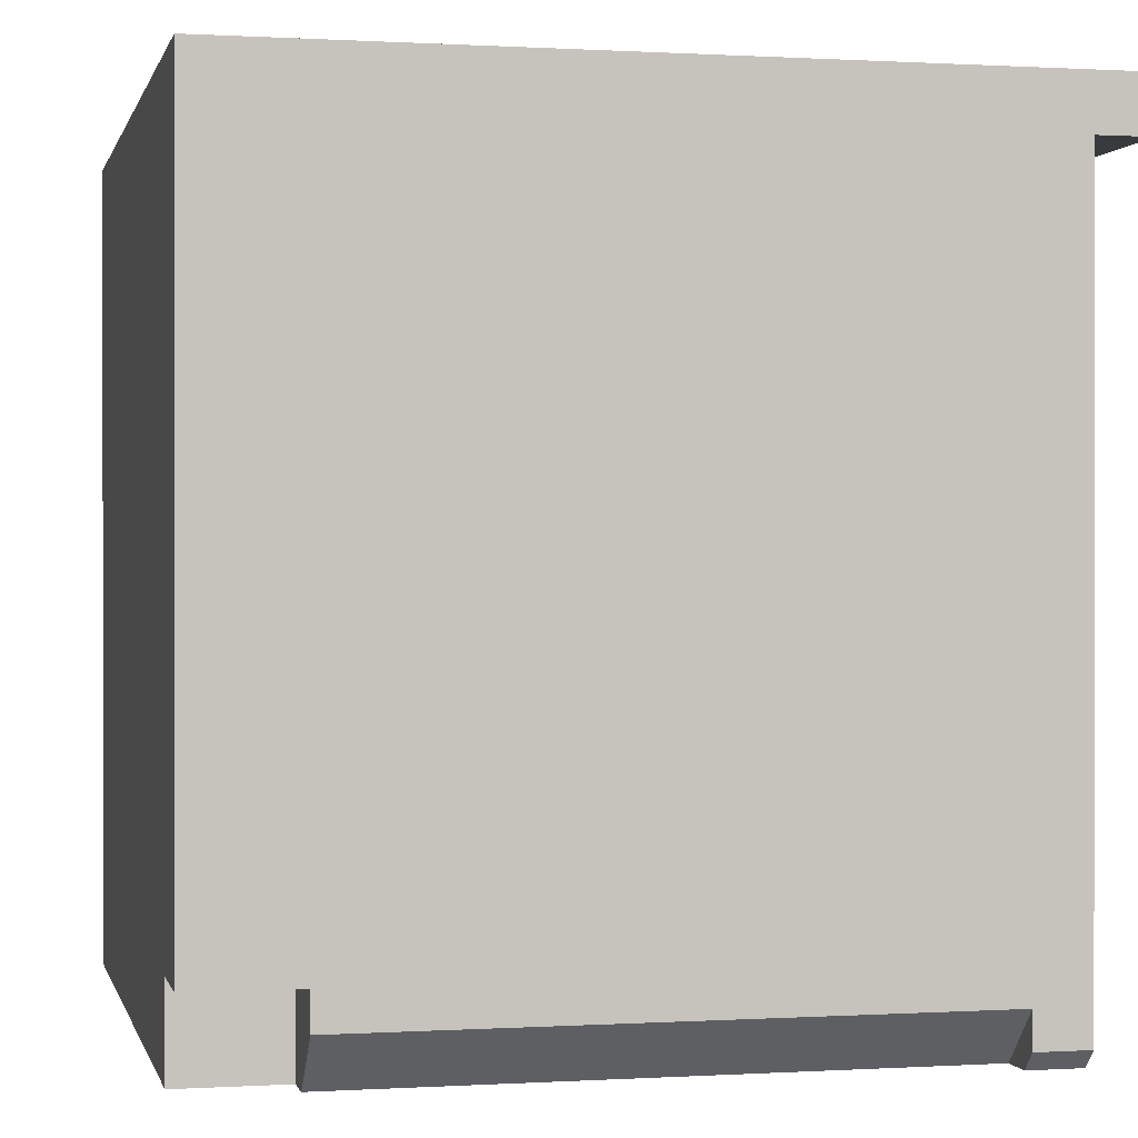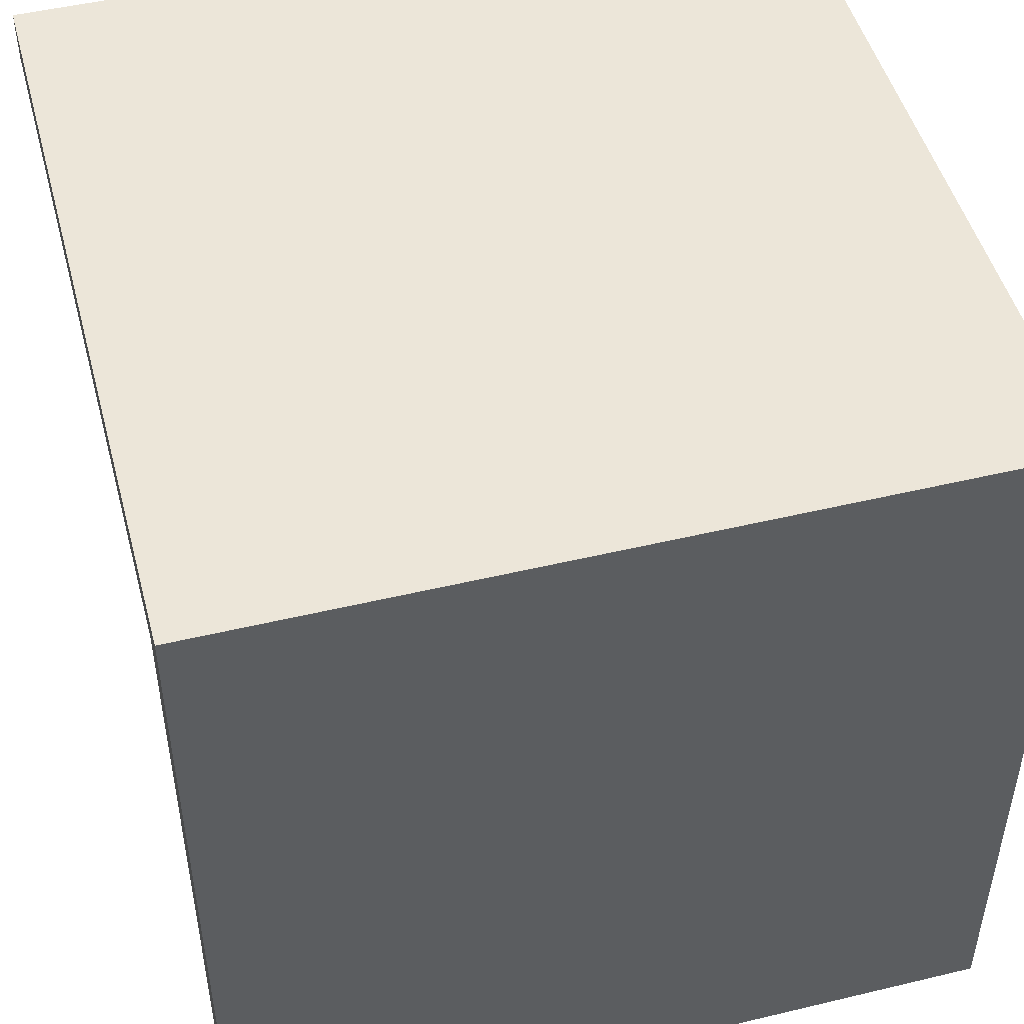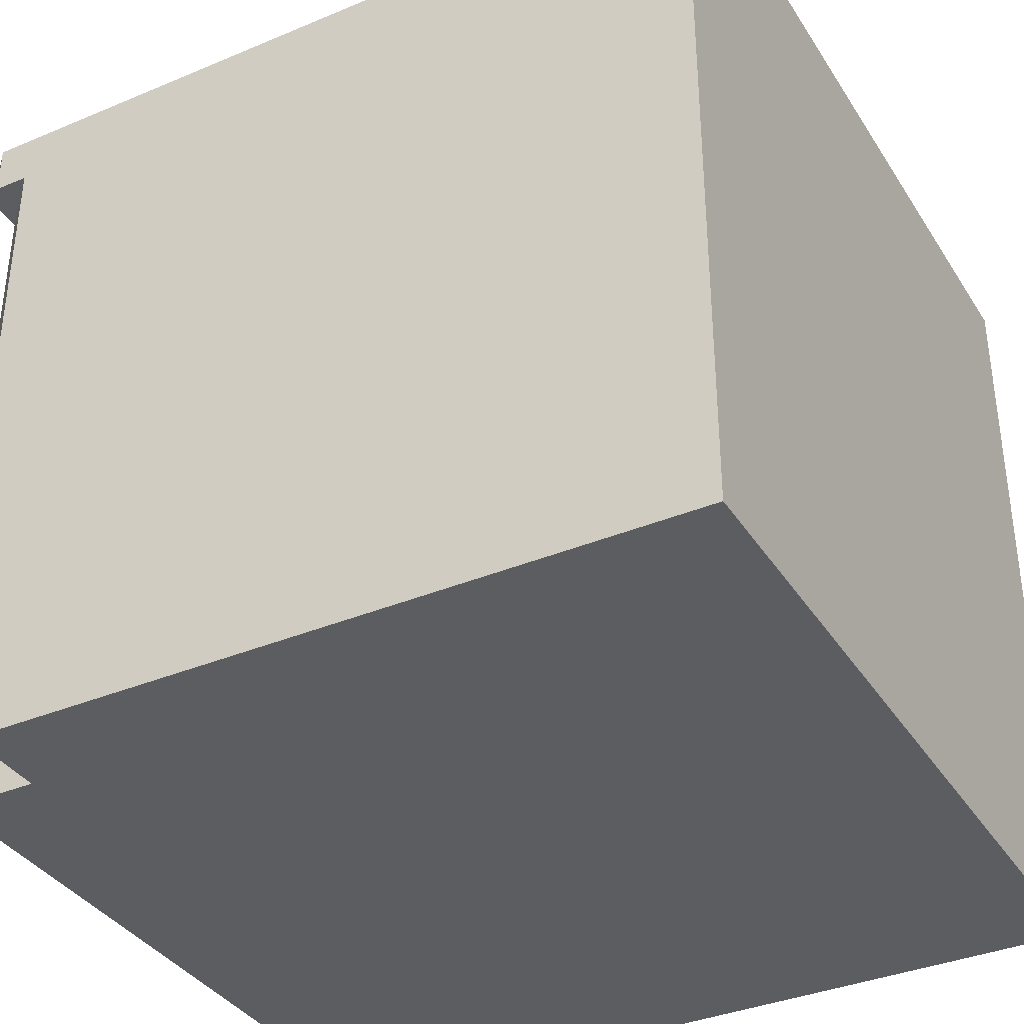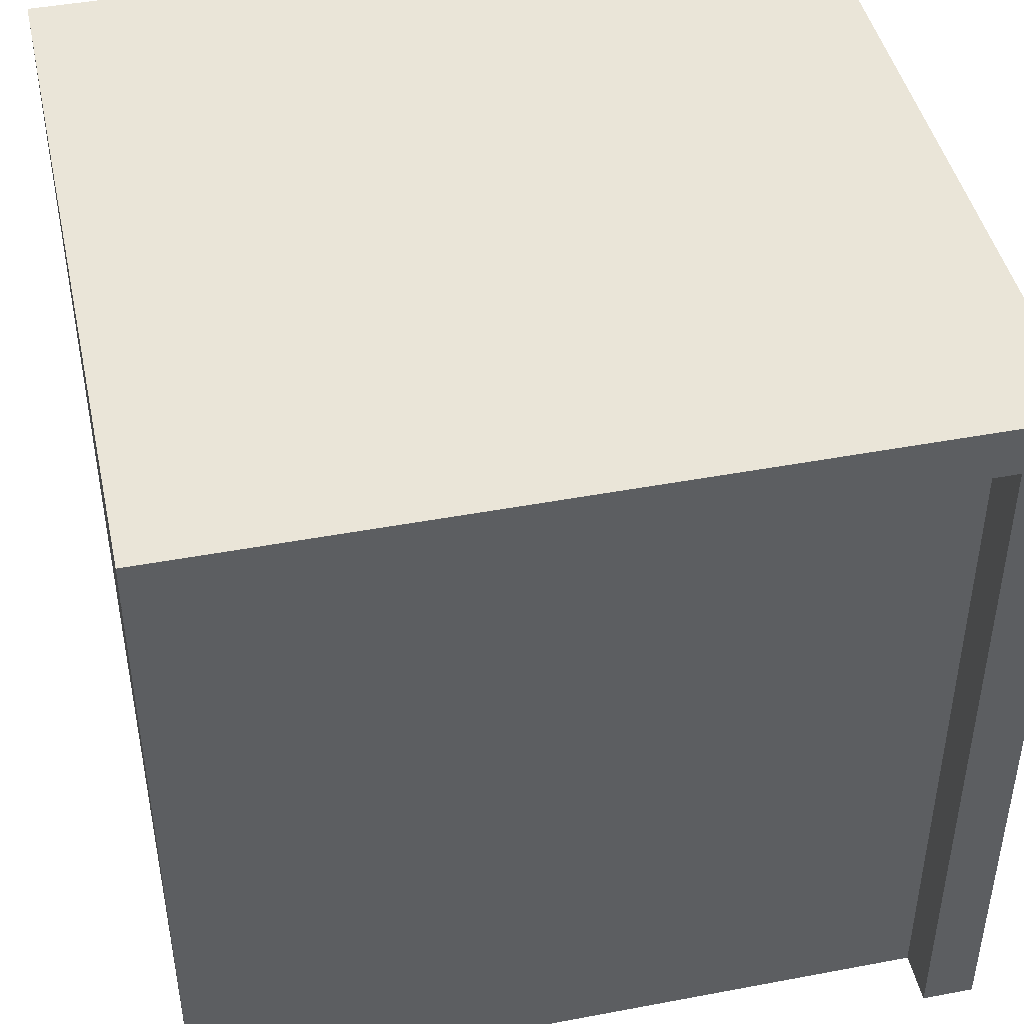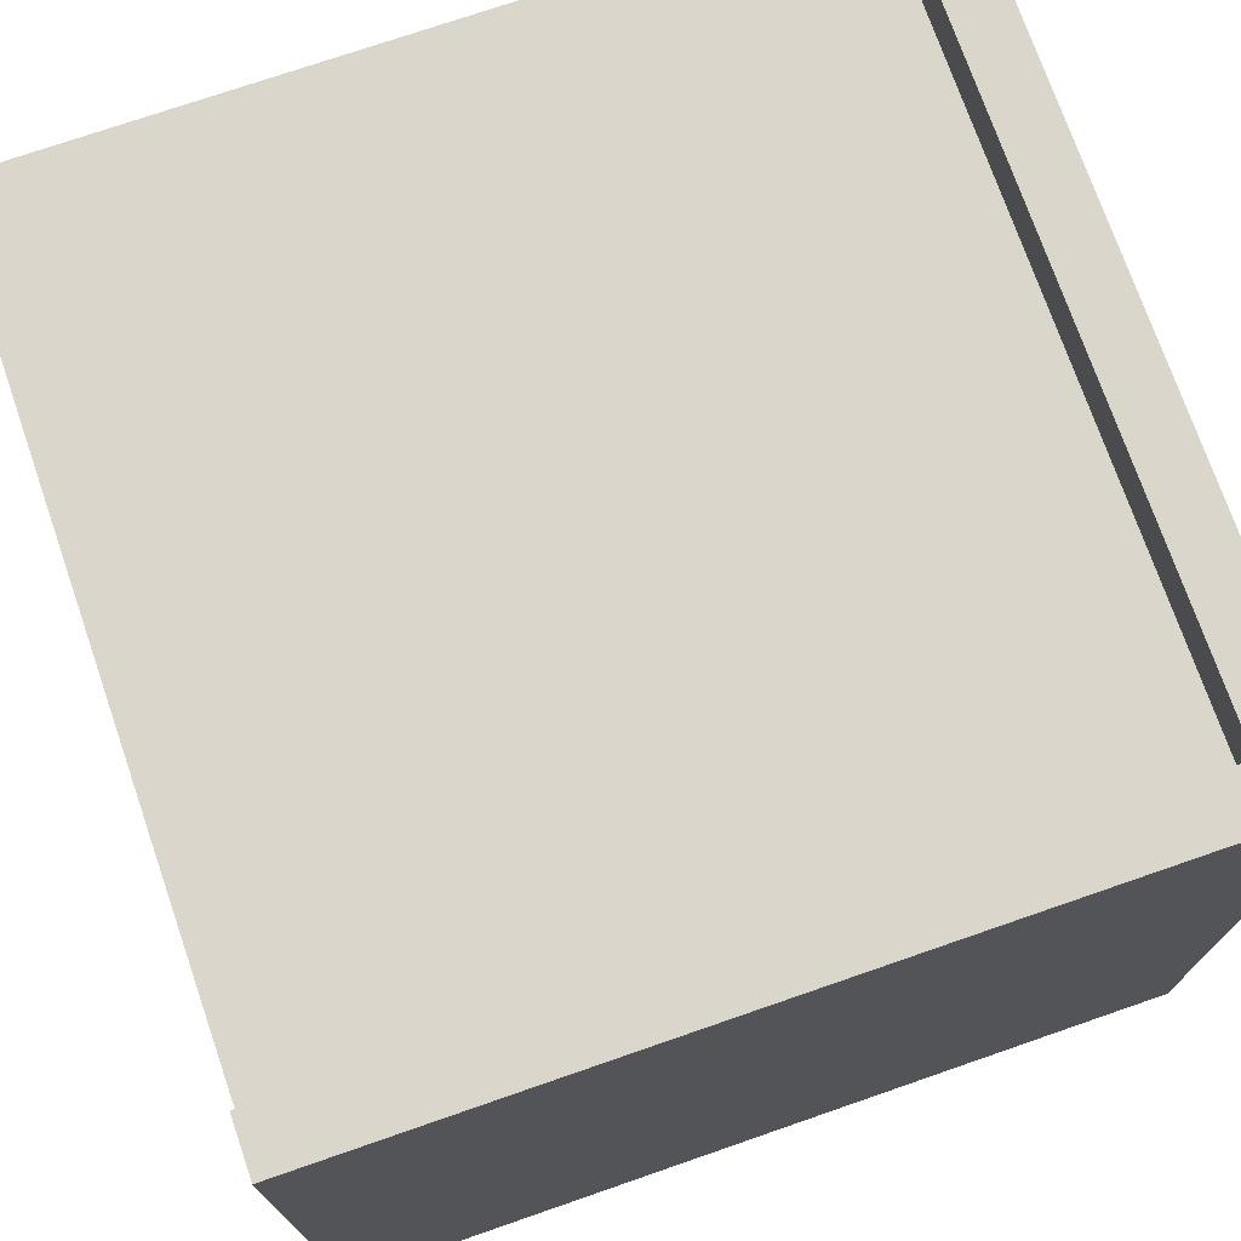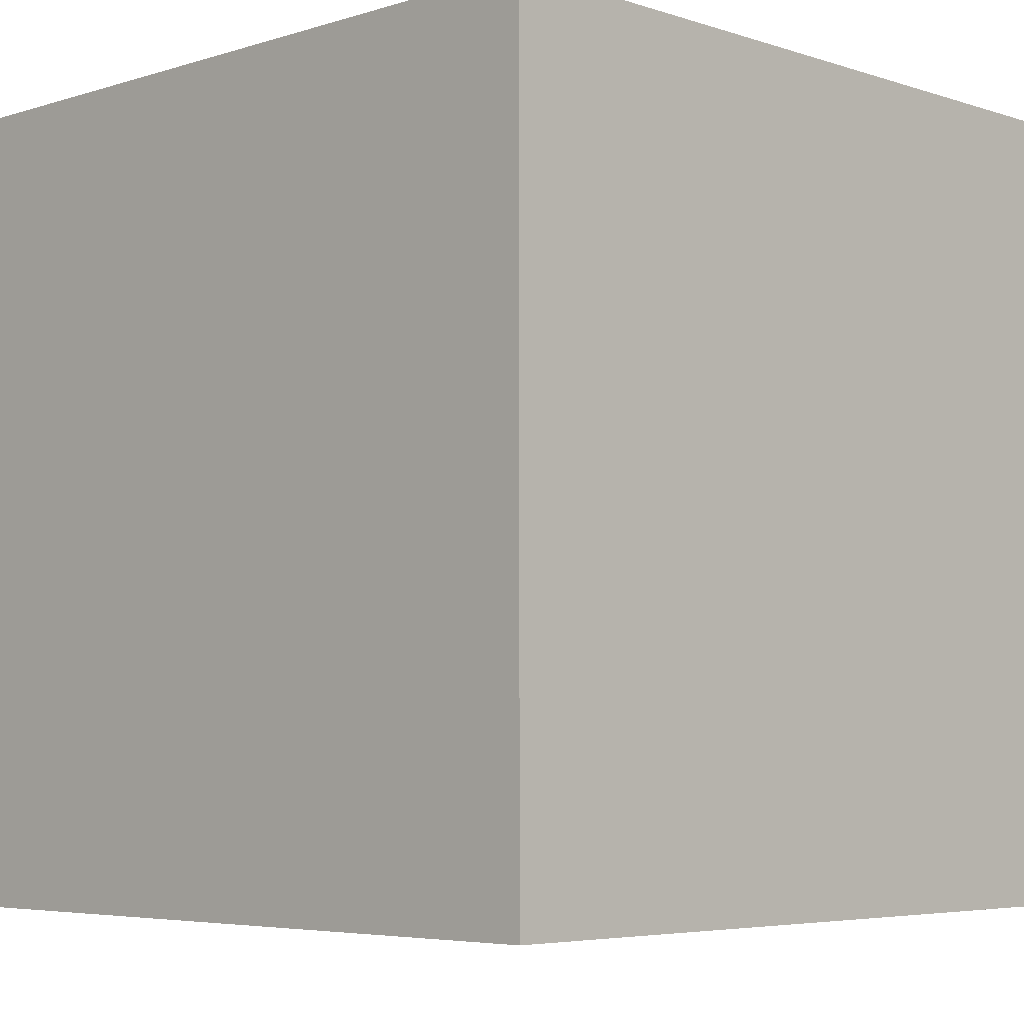
<metadata>
{"format":"obj","ext":"obj","renderer":"f3d","projection":"perspective","resolution":1024,"background":"white","views":[{"elev":0.3,"azim":77.2,"up":"+Z"},{"elev":48.8,"azim":-104.9,"up":"+Z"},{"elev":-36.5,"azim":-151.4,"up":"+Y"},{"elev":44.6,"azim":167.6,"up":"+Z"},{"elev":73.7,"azim":-109.1,"up":"+Y"},{"elev":-5.1,"azim":-45.6,"up":"+Y"}]}
</metadata>
<code>
g kitchenCabinetCornerInner
v -4.476e-14 0.05824 0.05
v -4.729e-14 0.05824 0.03
v -0.05 0.05824 0.05
v -0.03 0.05824 5.775e-15
v -0.05 0.05824 1.227e-14
v -4.729e-14 0.39 0.03
v 0 0.39 0.46
v -4.476e-14 0 0.05
v 0 0 0.46
v -0.46 0 1.379e-13
v -0.46 0.39 1.379e-13
v -0.46 0 0.46
v -0.46 0.39 0.46
v -0.05 0 1.227e-14
v -0.03 0.39 5.775e-15
v -0.05 0 0.05
v -0.43 0.42 0.43
v -3.249e-15 0.42 0.43
v -0.43 0.45 0.43
v -3.249e-15 0.45 0.43
v -4.909e-14 0.42 0.01
v -0.01 0.42 0
v -0.43 0.42 1.289e-13
v -0.46 0.45 1.379e-13
v -0.01 0.39 0
v -0.43 0.45 1.289e-13
v 0 0.45 0.46
v -4.909e-14 0.39 0.01
v -0.46 0.45 0.46
f 2 1 3
f 3 4 2
f 3 5 4
f 2 6 7
f 7 1 2
f 7 8 1
f 7 9 8
f 11 10 12
f 12 13 11
f 12 9 7
f 7 13 12
f 14 10 11
f 11 5 14
f 11 4 5
f 11 15 4
f 8 16 3
f 3 1 8
f 14 5 3
f 3 16 14
f 8 9 12
f 12 16 8
f 12 14 16
f 12 10 14
f 2 4 15
f 15 6 2
f 18 17 19
f 19 20 18
f 17 18 21
f 21 22 17
f 22 23 17
f 23 15 11
f 11 24 23
f 23 25 15
f 24 26 23
f 25 23 22
f 18 20 27
f 18 27 7
f 18 7 6
f 18 6 28
f 28 21 18
f 23 26 19
f 19 17 23
f 24 11 13
f 13 29 24
f 28 6 15
f 15 25 28
f 28 25 22
f 22 21 28
f 13 7 27
f 27 29 13
f 29 27 20
f 20 19 29
f 19 26 29
f 26 24 29
g kitchenCabinetCornerInner
f 2 1 3
f 3 4 2
f 3 5 4
f 2 6 7
f 7 1 2
f 7 8 1
f 7 9 8
f 11 10 12
f 12 13 11
f 12 9 7
f 7 13 12
f 14 10 11
f 11 5 14
f 11 4 5
f 11 15 4
f 8 16 3
f 3 1 8
f 14 5 3
f 3 16 14
f 8 9 12
f 12 16 8
f 12 14 16
f 12 10 14
f 2 4 15
f 15 6 2
f 18 17 19
f 19 20 18
f 17 18 21
f 21 22 17
f 22 23 17
f 23 15 11
f 11 24 23
f 23 25 15
f 24 26 23
f 25 23 22
f 18 20 27
f 18 27 7
f 18 7 6
f 18 6 28
f 28 21 18
f 23 26 19
f 19 17 23
f 24 11 13
f 13 29 24
f 28 6 15
f 15 25 28
f 28 25 22
f 22 21 28
f 13 7 27
f 27 29 13
f 29 27 20
f 20 19 29
f 19 26 29
f 26 24 29

</code>
